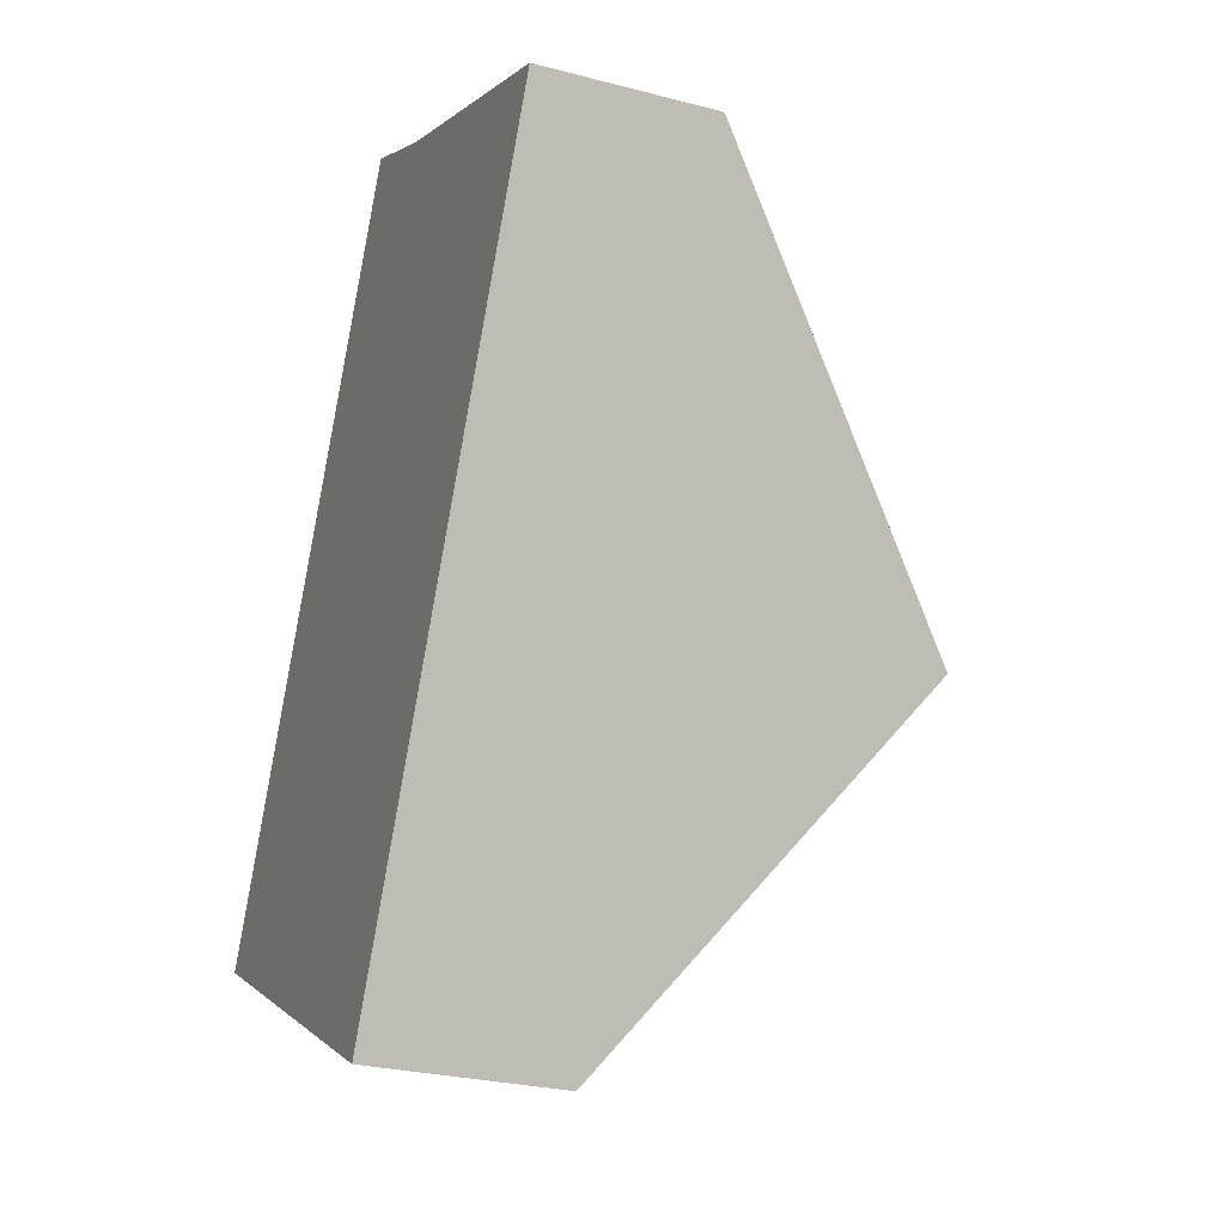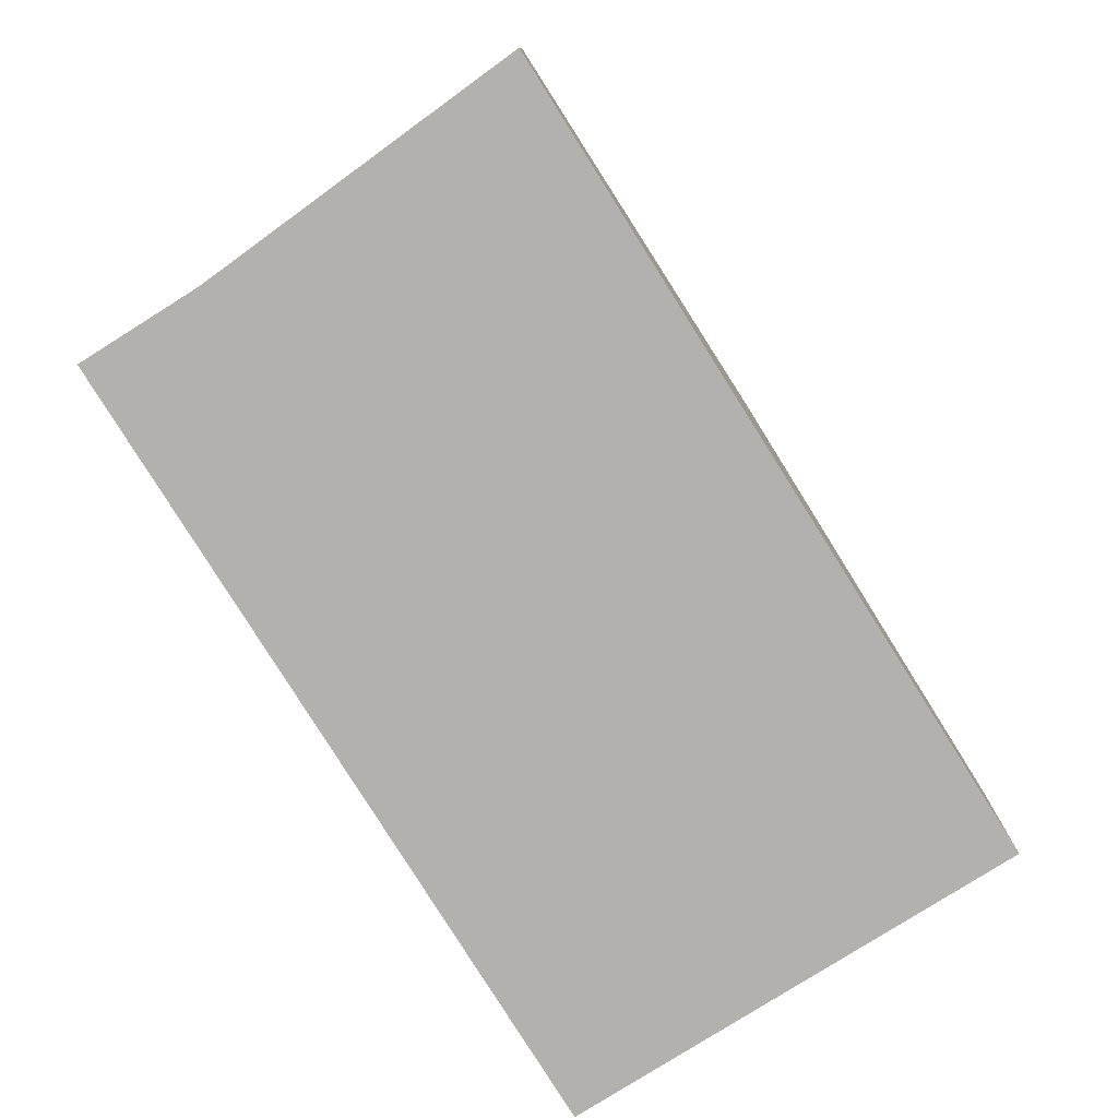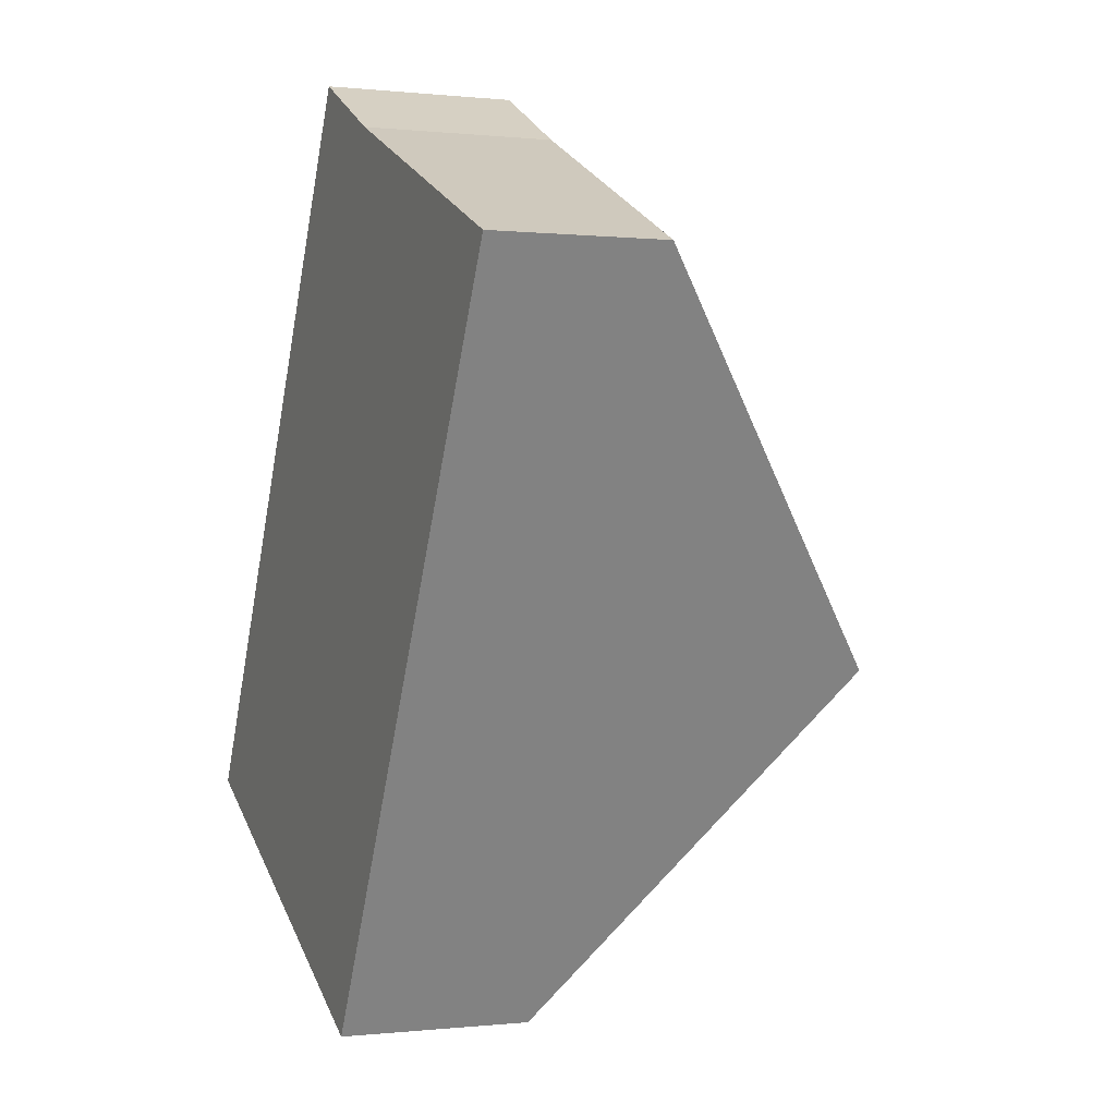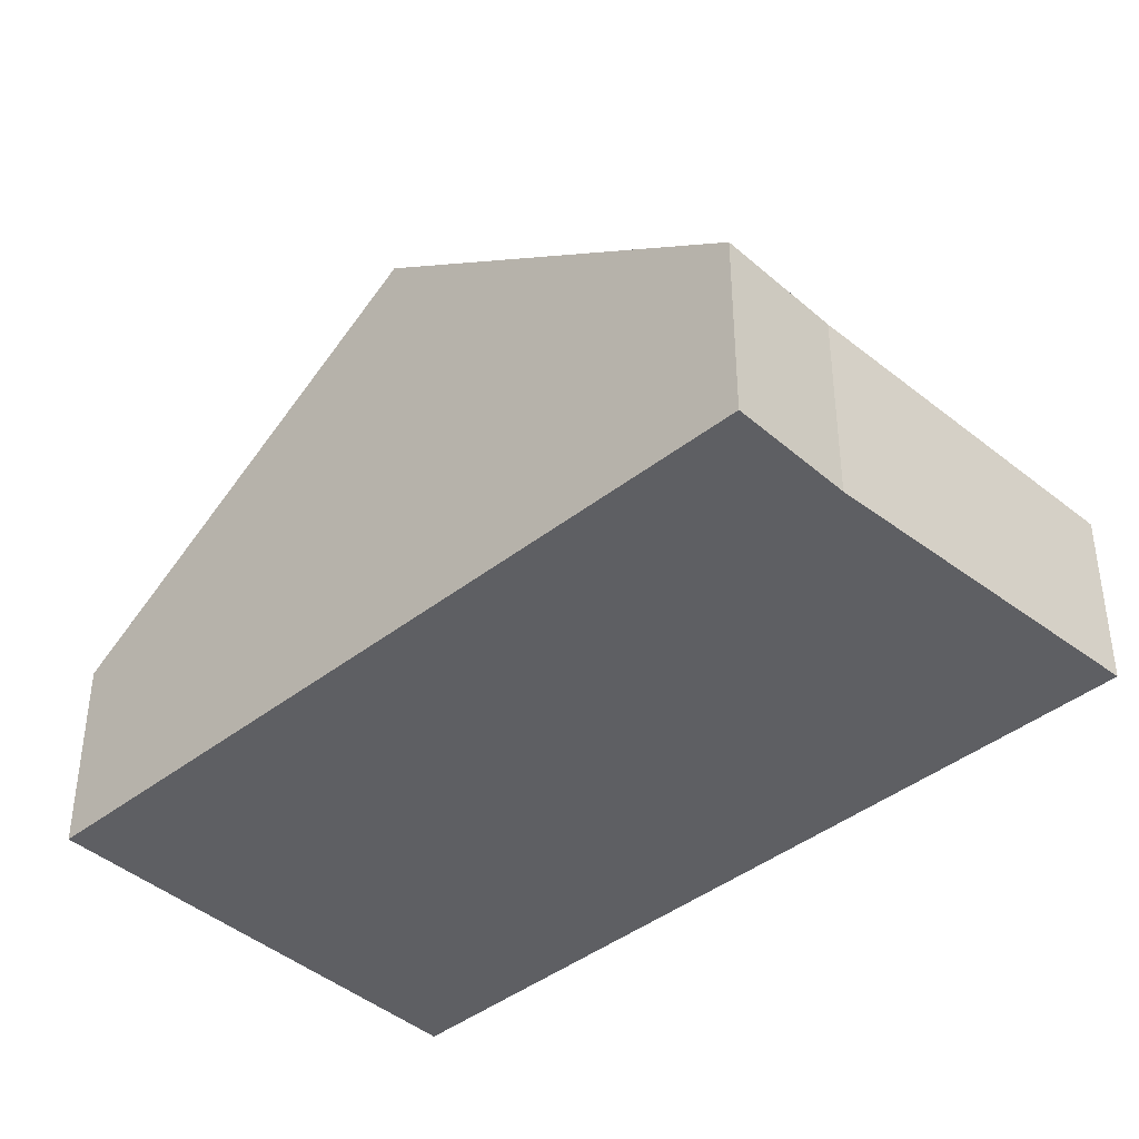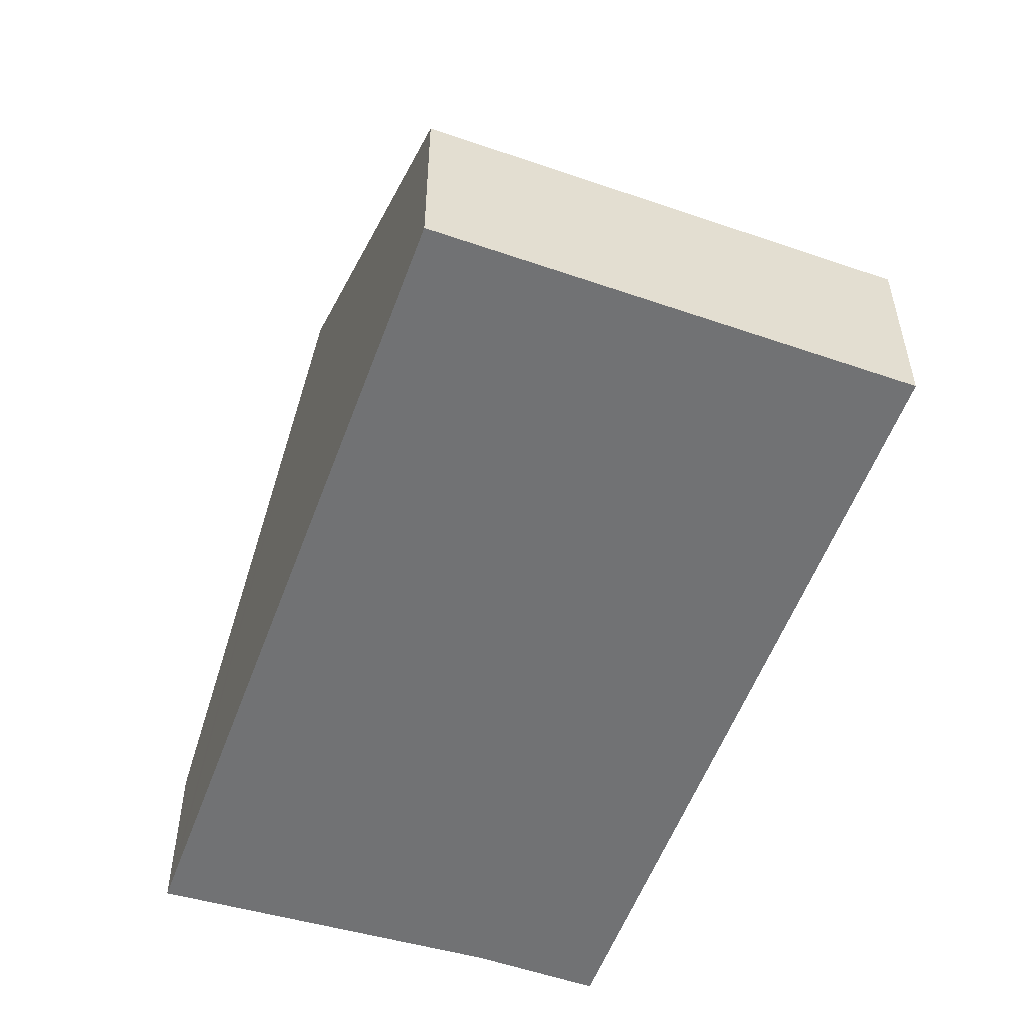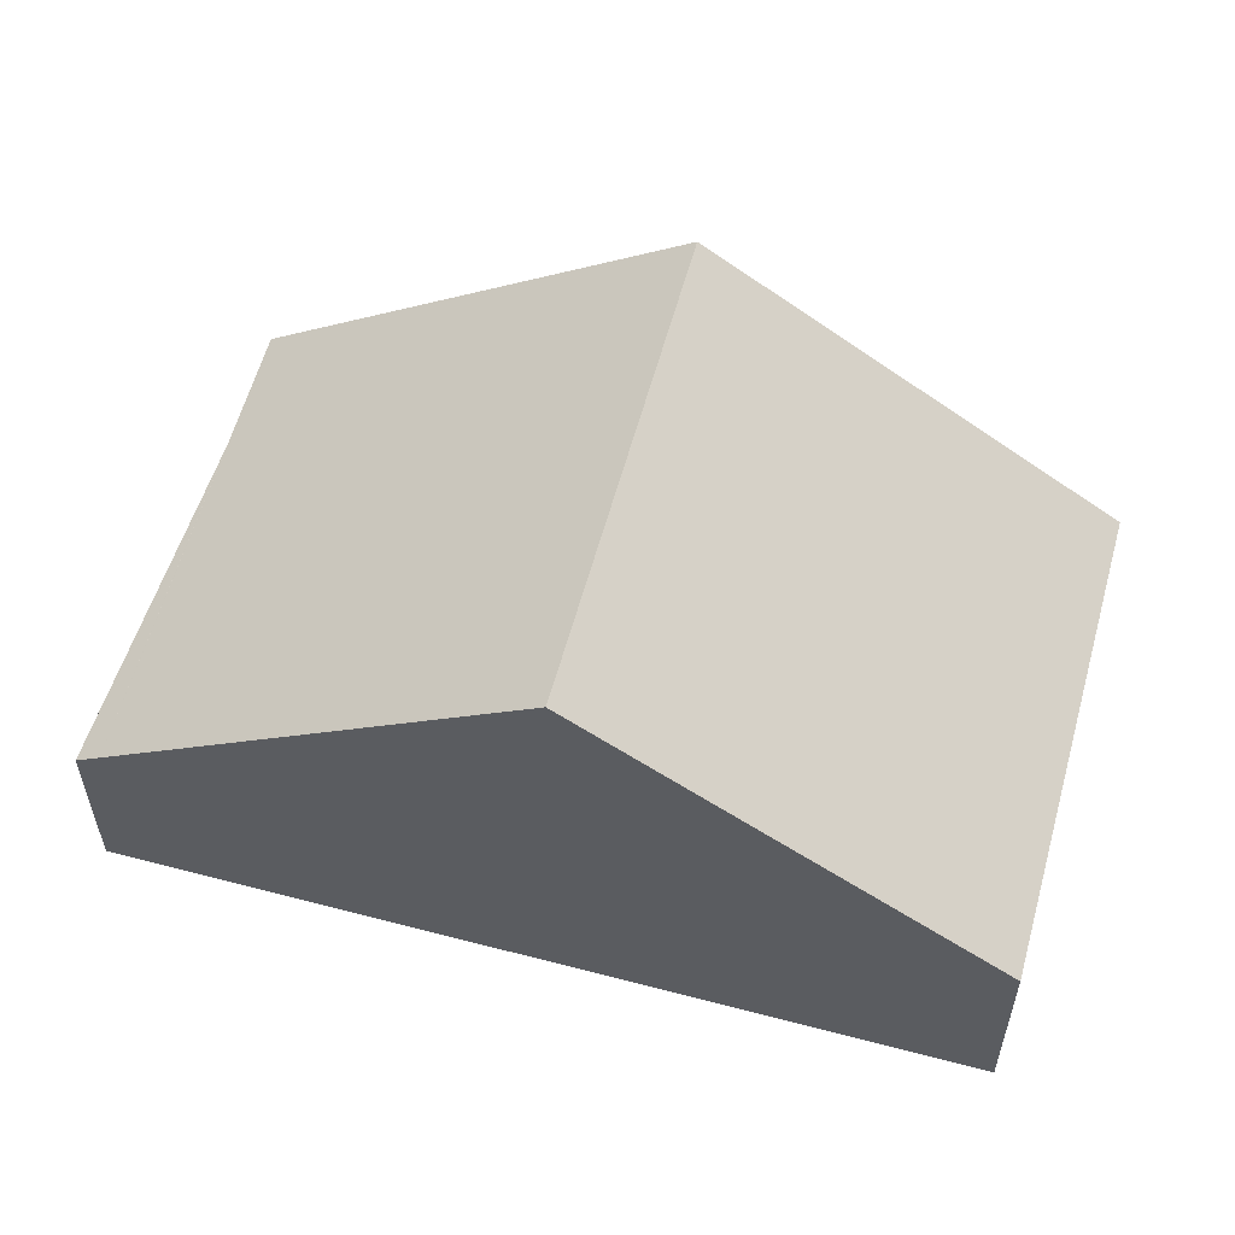
<metadata>
{"format":"obj","ext":"obj","renderer":"f3d","projection":"perspective","resolution":1024,"background":"white","views":[{"elev":-27.1,"azim":67.9,"up":"+Z"},{"elev":-79.2,"azim":59.6,"up":"+Y"},{"elev":-0.0,"azim":67.2,"up":"+Z"},{"elev":-41.6,"azim":-19.0,"up":"+Y"},{"elev":-55.4,"azim":-172.6,"up":"+Y"},{"elev":58.9,"azim":132.6,"up":"+Y"}]}
</metadata>
<code>
v  7.161 3.388 -3.716
v  3.212 8.129 6.134
v  10.35 8.129 2.43
v  0.324 3.865 0.617
v  0 3.388 2.075e-16
v  13.59 3.319 8.664
v  8.402 3.307 11.37
v  13.78 3.028 9.042
v  6.477 3.307 12.37
v  6.469 3.319 12.36
v  6.477 -7.576e-16 12.37
v  8.402 -6.965e-16 11.37
v  13.78 -5.537e-16 9.042
v  13.59 -5.305e-16 8.664
v  10.35 -1.488e-16 2.43
v  7.161 2.275e-16 -3.716
v  0 0 0
v  0.324 -3.778e-17 0.617
v  3.212 -3.756e-16 6.134
v  6.469 -7.566e-16 12.36
g defaultobject
f 1 2 3
f 2 1 4
f 4 1 5
f 6 7 8
f 7 6 9
f 9 6 10
f 10 6 2
f 2 6 3
f 11 7 9
f 7 11 12
f 12 8 7
f 8 12 13
f 13 6 8
f 6 13 3
f 3 13 14
f 3 14 15
f 3 15 1
f 1 15 16
f 16 5 1
f 5 16 17
f 17 4 5
f 4 17 2
f 2 17 18
f 2 18 19
f 2 19 10
f 10 19 20
f 10 20 9
f 9 20 11
f 15 17 16
f 17 15 18
f 18 15 14
f 18 14 19
f 19 14 20
f 20 14 12
f 12 14 13
f 20 12 11

</code>
